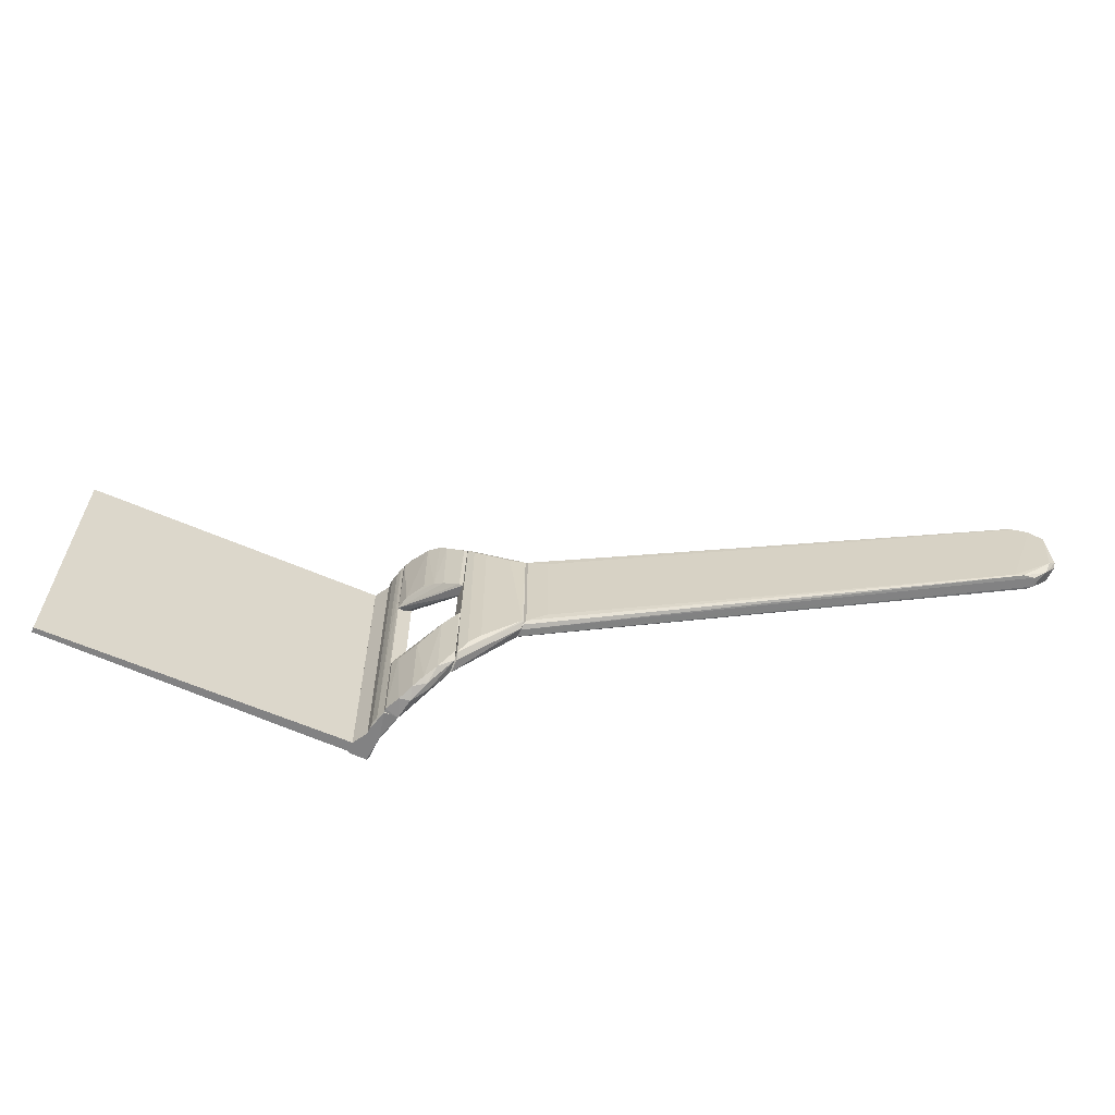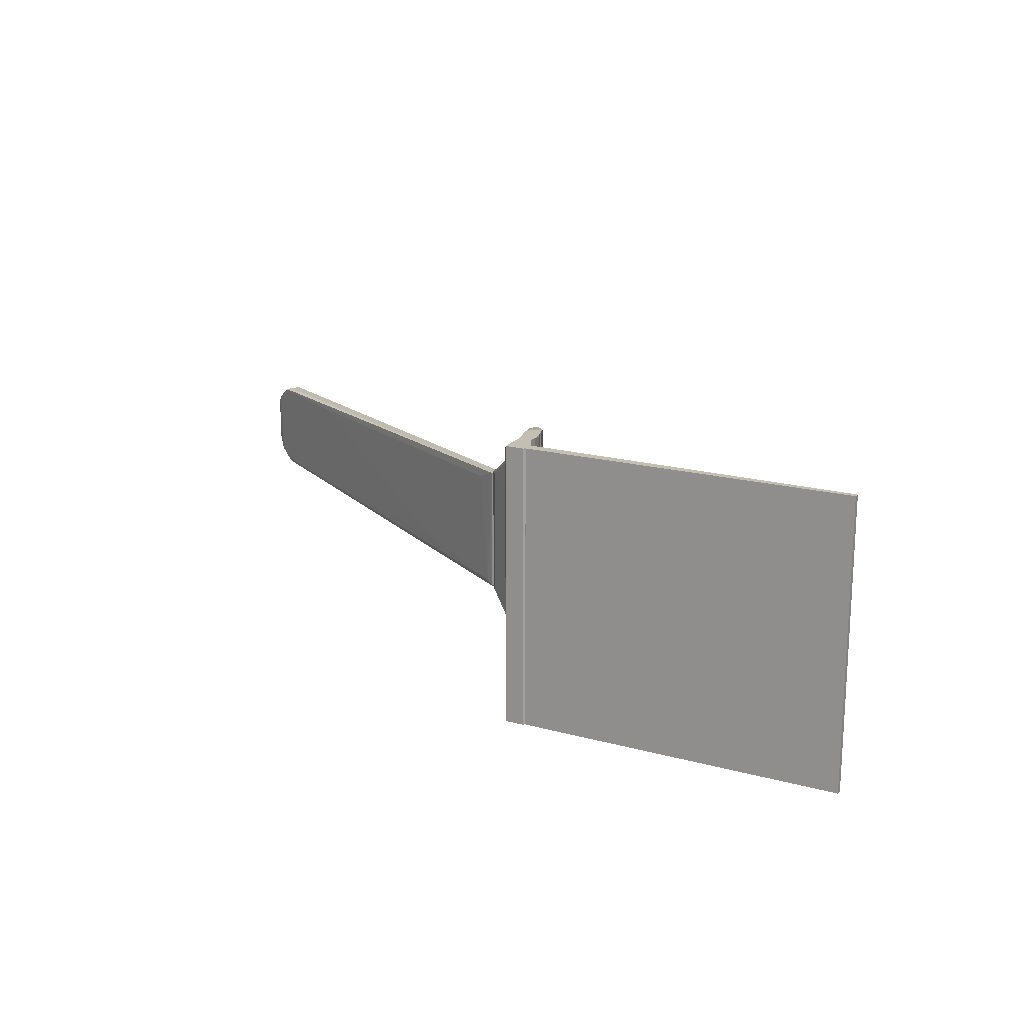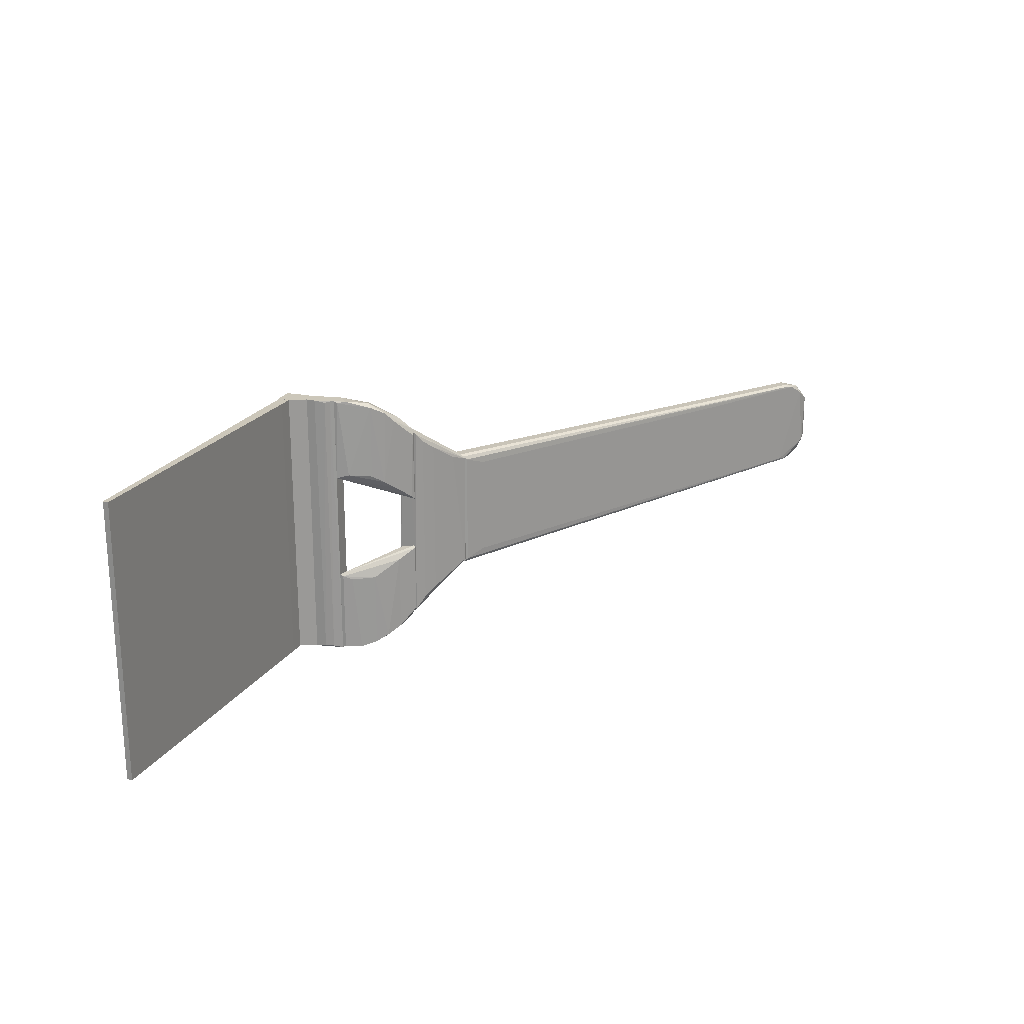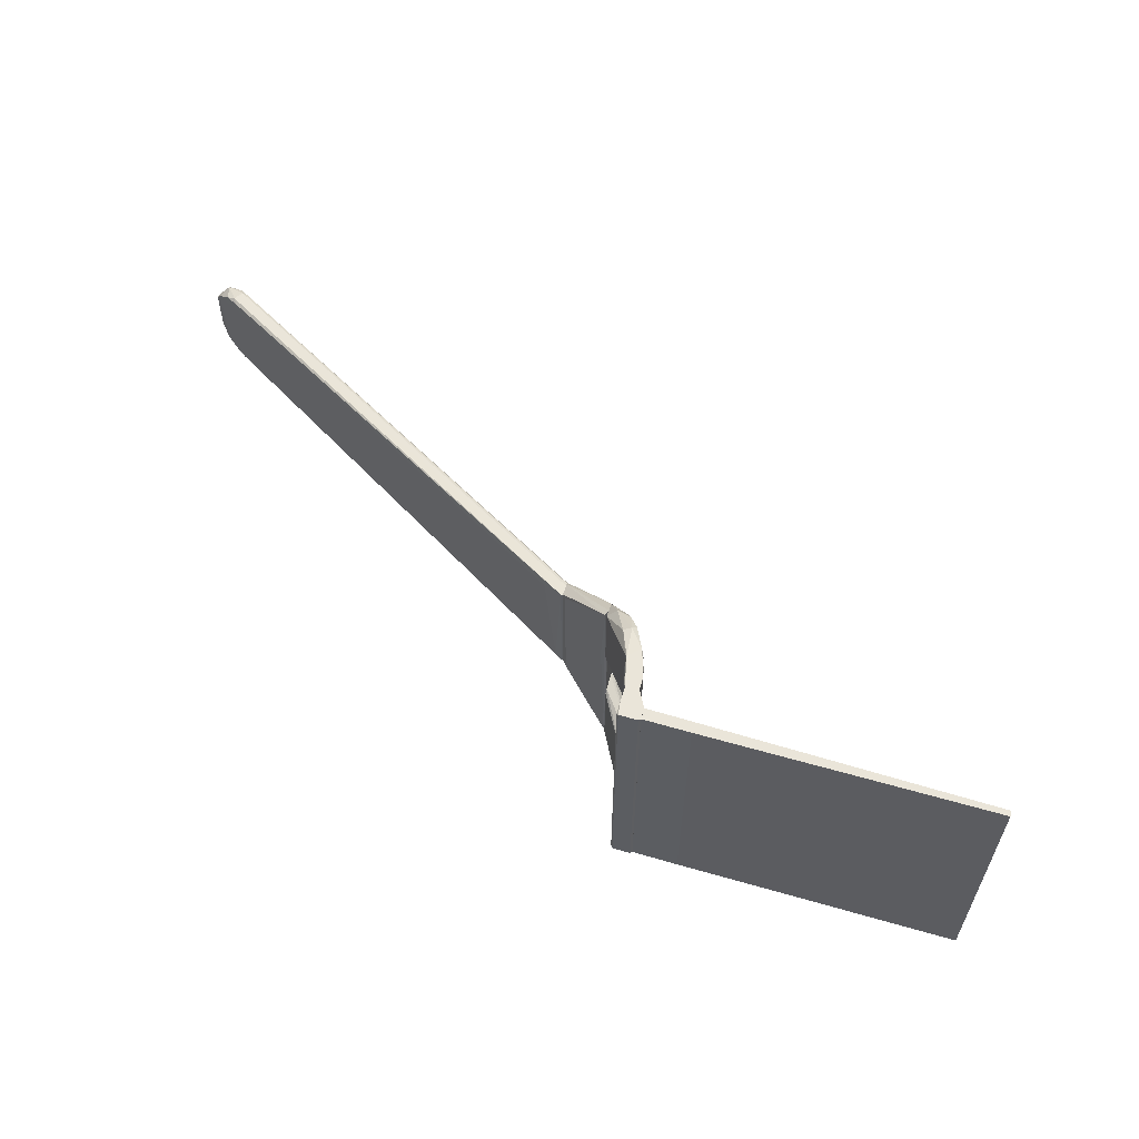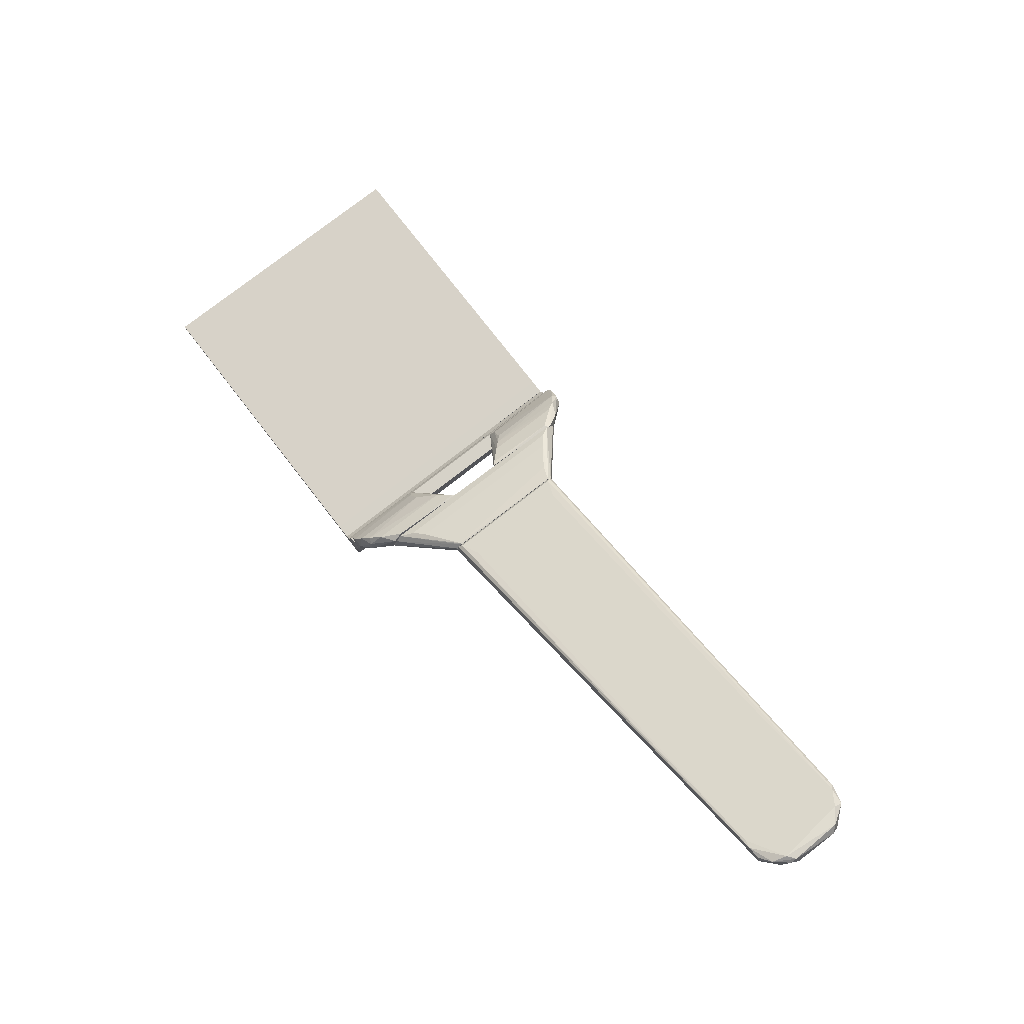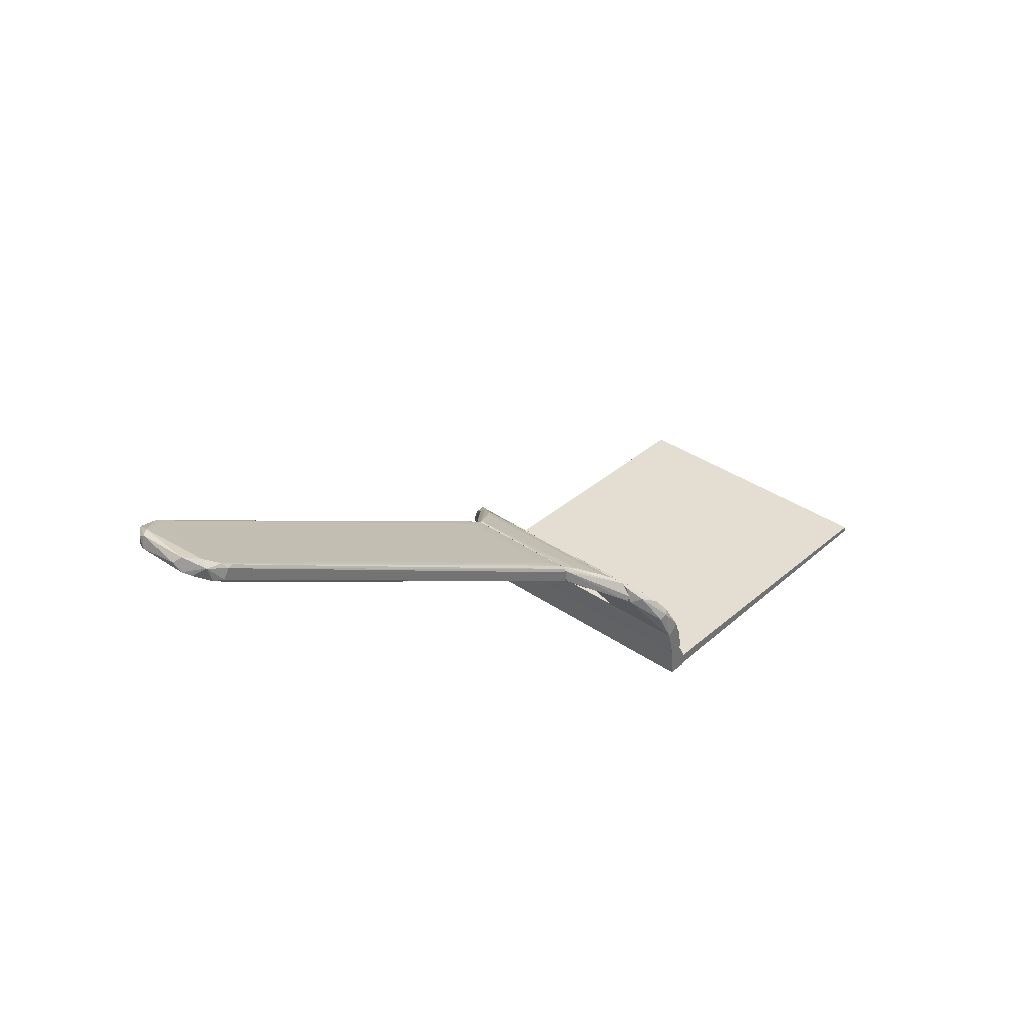
<metadata>
{"format":"obj","ext":"obj","renderer":"f3d","projection":"perspective","resolution":1024,"background":"white","views":[{"elev":-60.8,"azim":-24.7,"up":"+Y"},{"elev":17.8,"azim":-151.6,"up":"+Y"},{"elev":21.5,"azim":-67.2,"up":"+Y"},{"elev":58.5,"azim":-163.1,"up":"+Y"},{"elev":77.7,"azim":52.2,"up":"+Z"},{"elev":36.6,"azim":131.7,"up":"+Z"}]}
</metadata>
<code>
o convex_0
v -0.03973 -0.03834 -0.000851
v 0.04709 0.03818 0.001602
v 0.04709 0.03818 -0.001342
v 0.04709 -0.03834 0.001602
v -0.03973 0.03818 0.00062
v 0.04709 -0.03834 -0.001342
v -0.03973 -0.03834 0.00062
v -0.03973 0.03818 -0.000851
v 0.03483 0.03818 -0.001341
v 0.04317 -0.03834 0.001602
v 0.03483 -0.03834 -0.001341
v 0.04317 0.03818 0.001602
f 5 10 12
f 3 2 4
f 2 3 5
f 3 4 6
f 4 1 6
f 1 4 7
f 5 1 7
f 1 5 8
f 5 3 8
f 3 6 9
f 1 8 9
f 8 3 9
f 4 2 10
f 7 4 10
f 5 7 10
f 6 1 11
f 1 9 11
f 9 6 11
f 2 5 12
f 10 2 12
o convex_1
v 0.2016 0.006786 0.1125
v 0.07801 -0.01676 0.03742
v 0.07801 0.01709 0.03742
v 0.07851 -0.01578 0.04232
v 0.1977 -0.01185 0.1061
v 0.07851 0.01561 0.04232
v 0.1913 -0.01234 0.1076
v 0.1977 0.01218 0.1061
v 0.1923 0.01267 0.1081
v 0.08389 0.01463 0.04036
v 0.08047 -0.01578 0.0384
v 0.1962 -0.01283 0.109
v 0.2031 -0.005474 0.1095
v 0.08341 0.01365 0.04527
v 0.07801 -0.01725 0.03988
v 0.1957 -0.01283 0.1051
v 0.2001 -0.007437 0.1125
v 0.07801 0.01709 0.04036
v 0.1952 0.01316 0.1056
v 0.08341 -0.01381 0.04527
v 0.1948 0.01218 0.1095
v 0.2011 0.009236 0.1081
v 0.1697 -0.01234 0.0899
v 0.1938 0.01316 0.1081
v 0.1933 -0.01283 0.1085
v 0.07851 0.01709 0.03742
v 0.07801 -0.01676 0.04134
v 0.07851 -0.01725 0.03791
v 0.1987 0.01169 0.11
v 0.2021 -0.007437 0.1115
v 0.2031 0.00531 0.111
v 0.07801 0.0166 0.04134
v 0.1697 0.01218 0.0899
v 0.1094 -0.01234 0.05508
v 0.1658 0.01218 0.09285
v 0.1982 0.009726 0.1115
v 0.2011 -0.009396 0.1081
v 0.07851 -0.01676 0.03742
v 0.2021 -0.005965 0.1125
v 0.1992 -0.01087 0.111
v 0.1972 -0.01283 0.1066
v 0.1943 0.01267 0.1041
v 0.2026 0.007273 0.109
v 0.1918 -0.01234 0.1027
f 28 50 56
f 18 16 26
f 15 14 27
f 15 27 30
f 16 19 32
f 26 16 32
f 21 18 33
f 18 26 33
f 31 30 36
f 21 33 36
f 19 16 37
f 27 24 37
f 29 19 37
f 14 15 38
f 22 23 38
f 15 30 38
f 30 31 38
f 16 18 39
f 30 27 39
f 37 16 39
f 27 37 39
f 27 14 40
f 20 31 41
f 34 20 41
f 31 36 41
f 36 33 41
f 18 21 44
f 21 36 44
f 36 30 44
f 39 18 44
f 30 39 44
f 20 34 45
f 45 35 46
f 23 22 46
f 35 23 46
f 22 45 46
f 32 19 47
f 26 32 47
f 33 26 47
f 19 33 47
f 19 29 48
f 29 13 48
f 33 19 48
f 13 41 48
f 41 33 48
f 25 42 49
f 14 38 50
f 38 23 50
f 40 14 50
f 28 40 50
f 13 29 51
f 42 25 51
f 43 13 51
f 25 43 51
f 37 24 52
f 29 37 52
f 49 42 52
f 51 29 52
f 42 51 52
f 24 27 53
f 28 17 53
f 27 40 53
f 40 28 53
f 17 49 53
f 52 24 53
f 49 52 53
f 31 20 54
f 22 38 54
f 38 31 54
f 20 45 54
f 45 22 54
f 41 13 55
f 34 41 55
f 13 43 55
f 43 25 55
f 25 49 55
f 49 34 55
f 17 28 56
f 23 35 56
f 45 34 56
f 35 45 56
f 49 17 56
f 34 49 56
f 50 23 56
o convex_2
v 0.0471 -0.03834 -0.001341
v 0.05298 0.03818 0.006017
v 0.05298 0.03818 0.002092
v 0.0471 0.03818 -0.001341
v 0.05298 -0.03785 -0.001341
v 0.04955 -0.03834 0.006017
v 0.05298 -0.03834 0.006017
v 0.04955 0.03818 0.006017
v 0.05249 0.03818 -0.001832
v 0.0471 0.03818 0.001603
v 0.0471 -0.03834 0.001603
v 0.04759 -0.03834 -0.001832
v 0.05249 -0.03834 -0.001832
v 0.04759 0.03818 -0.001832
v 0.05298 0.03769 -0.001341
f 61 65 71
f 58 59 60
f 59 58 61
f 61 58 63
f 58 62 63
f 62 57 63
f 58 60 64
f 62 58 64
f 60 59 65
f 60 57 66
f 64 60 66
f 62 64 66
f 57 62 67
f 66 57 67
f 62 66 67
f 57 60 68
f 63 57 68
f 68 65 69
f 61 63 69
f 65 61 69
f 63 68 69
f 60 65 70
f 68 60 70
f 65 68 70
f 59 61 71
f 65 59 71
o convex_3
v 0.04955 -0.03834 0.007489
v 0.05495 0.03818 0.01387
v 0.05495 0.03818 0.01337
v 0.04955 0.03818 0.008471
v 0.05298 0.03818 0.006017
v 0.05495 -0.03785 0.01387
v 0.05102 -0.03834 0.01387
v 0.05348 -0.03785 0.006508
v 0.05102 0.03818 0.01387
v 0.04955 0.03818 0.006017
v 0.04955 -0.03834 0.006017
v 0.05004 -0.03785 0.01141
v 0.05348 0.03769 0.006508
v 0.05495 -0.03785 0.01289
v 0.05298 -0.03834 0.006017
v 0.05004 0.03769 0.01141
v 0.04955 -0.03785 0.008961
v 0.05495 0.03769 0.01289
v 0.05053 0.03818 0.01289
f 87 83 90
f 73 74 75
f 75 74 76
f 74 73 77
f 77 73 78
f 73 75 80
f 78 73 80
f 72 75 81
f 75 76 81
f 78 72 82
f 72 81 82
f 81 76 82
f 72 78 83
f 76 74 84
f 79 76 84
f 79 84 85
f 74 77 85
f 77 78 86
f 76 79 86
f 78 82 86
f 82 76 86
f 79 85 86
f 85 77 86
f 83 87 88
f 75 72 88
f 72 83 88
f 87 75 88
f 84 74 89
f 85 84 89
f 74 85 89
f 80 75 90
f 78 80 90
f 83 78 90
f 75 87 90
o convex_4
v 0.05593 -0.03785 0.01976
v 0.06329 -0.007935 0.03251
v 0.06329 -0.007442 0.03202
v 0.05102 -0.01529 0.01485
v 0.05544 -0.01627 0.01436
v 0.06329 -0.03049 0.02711
v 0.05691 -0.03442 0.02613
v 0.05495 -0.03834 0.01387
v 0.05102 -0.03785 0.01485
v 0.06329 -0.009405 0.02711
v 0.05495 -0.01578 0.02319
v 0.0628 -0.02706 0.03251
v 0.05936 -0.01088 0.02907
v 0.05102 -0.0148 0.01387
v 0.05299 -0.03785 0.01927
v 0.06329 -0.02951 0.03103
v 0.05102 -0.03785 0.01387
v 0.05936 -0.0354 0.02319
v 0.05495 -0.01578 0.01387
v 0.05544 -0.03785 0.01436
v 0.06329 -0.008425 0.02809
v 0.05495 -0.03638 0.02319
v 0.05936 -0.03196 0.02907
v 0.05838 -0.0354 0.02515
v 0.0628 -0.007935 0.03251
v 0.05201 -0.01627 0.0173
f 105 101 116
f 93 92 96
f 93 96 100
f 96 95 100
f 94 101 103
f 101 97 103
f 99 94 104
f 94 103 104
f 98 91 105
f 99 98 105
f 96 92 106
f 92 102 106
f 98 99 107
f 104 98 107
f 99 104 107
f 91 98 108
f 96 106 108
f 95 98 109
f 100 95 109
f 98 104 109
f 95 96 110
f 98 95 110
f 108 98 110
f 96 108 110
f 93 100 111
f 104 93 111
f 100 109 111
f 109 104 111
f 97 101 112
f 105 91 112
f 101 105 112
f 103 97 113
f 102 103 113
f 106 102 113
f 91 108 114
f 108 106 114
f 97 112 114
f 112 91 114
f 113 97 114
f 106 113 114
f 92 93 115
f 102 92 115
f 103 102 115
f 93 104 115
f 104 103 115
f 94 99 116
f 101 94 116
f 99 105 116
o convex_5
v 0.07408 0.01758 0.03986
v 0.06329 -0.03001 0.0276
v 0.06378 -0.03001 0.0276
v 0.06427 0.02935 0.0281
v 0.078 -0.01724 0.03741
v 0.06525 -0.02411 0.03447
v 0.06378 0.0269 0.033
v 0.07702 0.01758 0.03643
v 0.078 -0.01577 0.04183
v 0.07801 0.01611 0.04183
v 0.06329 -0.02755 0.03251
v 0.0682 0.02199 0.03643
v 0.07801 0.01758 0.03741
v 0.07751 -0.01577 0.04183
v 0.06378 0.02935 0.02957
v 0.07702 -0.01774 0.03643
v 0.06329 -0.008908 0.0276
v 0.0682 -0.02166 0.03643
v 0.078 -0.01724 0.04035
v 0.06525 0.009238 0.02858
v 0.06525 0.02444 0.03447
v 0.06378 -0.02902 0.03104
v 0.07801 0.01709 0.04085
v 0.06329 -0.007438 0.03251
f 137 123 140
f 117 126 128
f 126 123 128
f 124 120 129
f 126 121 129
f 126 117 130
f 125 126 130
f 127 125 130
f 121 119 132
f 124 129 132
f 129 121 132
f 119 118 133
f 120 119 133
f 118 127 133
f 131 120 133
f 122 127 134
f 117 128 134
f 128 122 134
f 130 117 134
f 127 130 134
f 119 121 135
f 126 125 135
f 121 126 135
f 119 120 136
f 120 124 136
f 132 119 136
f 124 132 136
f 127 122 137
f 122 128 137
f 128 123 137
f 118 119 138
f 127 118 138
f 125 127 138
f 119 135 138
f 135 125 138
f 123 126 139
f 129 120 139
f 126 129 139
f 120 131 139
f 131 123 139
f 123 131 140
f 133 127 140
f 131 133 140
f 127 137 140
o convex_6
v 0.052 0.03818 0.01681
v 0.06378 0.02739 0.03251
v 0.06378 0.02837 0.03202
v 0.05495 0.01611 0.01387
v 0.05691 0.01366 0.02613
v 0.05544 0.03769 0.01436
v 0.06378 0.009242 0.0276
v 0.05102 0.01513 0.01387
v 0.06329 0.007278 0.03251
v 0.0574 0.03426 0.02662
v 0.06378 0.02984 0.0276
v 0.05102 0.03818 0.01387
v 0.05789 0.03671 0.02123
v 0.05495 0.01562 0.02319
v 0.0628 0.0269 0.03251
v 0.05495 0.03622 0.02319
v 0.052 0.01611 0.0173
v 0.05887 0.0117 0.02858
v 0.06378 0.007771 0.02907
v 0.05495 0.03818 0.01387
v 0.05299 0.01464 0.01387
v 0.06132 0.0323 0.02858
v 0.05102 0.03769 0.01485
v 0.05544 0.01661 0.01436
v 0.05593 0.0372 0.02221
v 0.05887 0.0318 0.02858
v 0.0623 0.008261 0.03202
f 155 158 167
f 143 142 147
f 147 146 151
f 143 147 151
f 144 148 152
f 151 146 153
f 142 143 155
f 149 142 155
f 145 150 156
f 154 145 156
f 154 156 157
f 145 154 157
f 145 157 158
f 157 148 158
f 144 147 159
f 147 142 159
f 142 149 159
f 149 148 159
f 146 144 160
f 152 141 160
f 144 152 160
f 153 146 160
f 148 144 161
f 144 159 161
f 159 148 161
f 150 143 162
f 143 151 162
f 151 153 162
f 141 152 163
f 152 148 163
f 156 141 163
f 157 156 163
f 148 157 163
f 144 146 164
f 147 144 164
f 146 147 164
f 156 150 165
f 141 156 165
f 160 141 165
f 153 160 165
f 150 162 165
f 162 153 165
f 143 150 166
f 150 145 166
f 155 143 166
f 145 158 166
f 158 155 166
f 148 149 167
f 149 155 167
f 158 148 167

</code>
